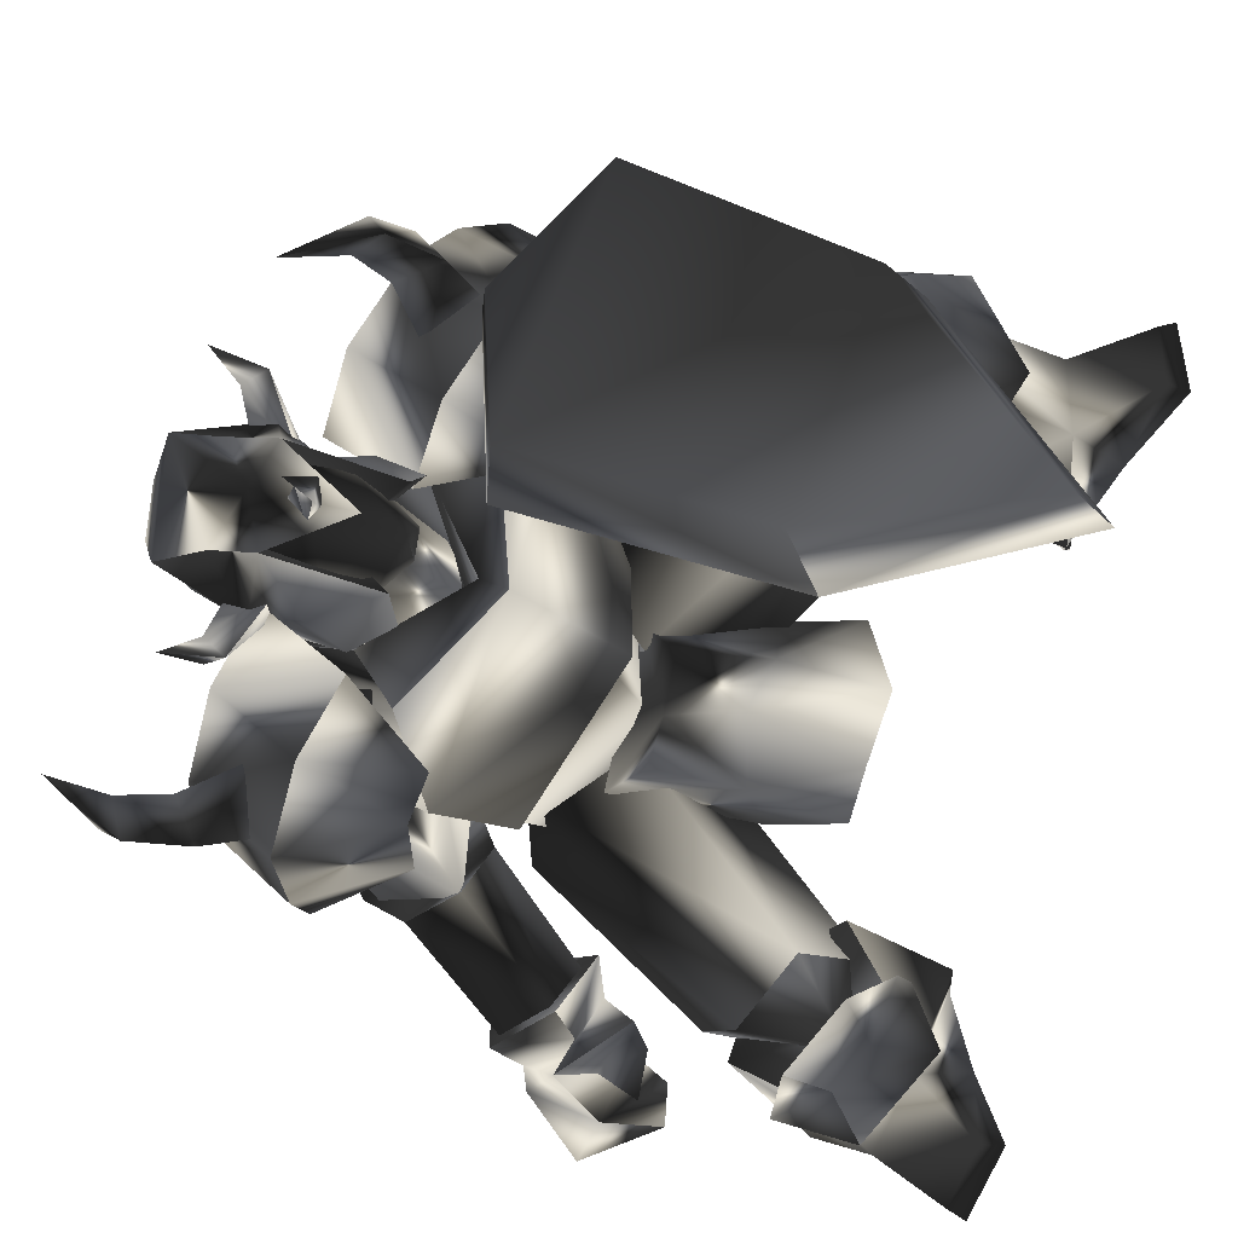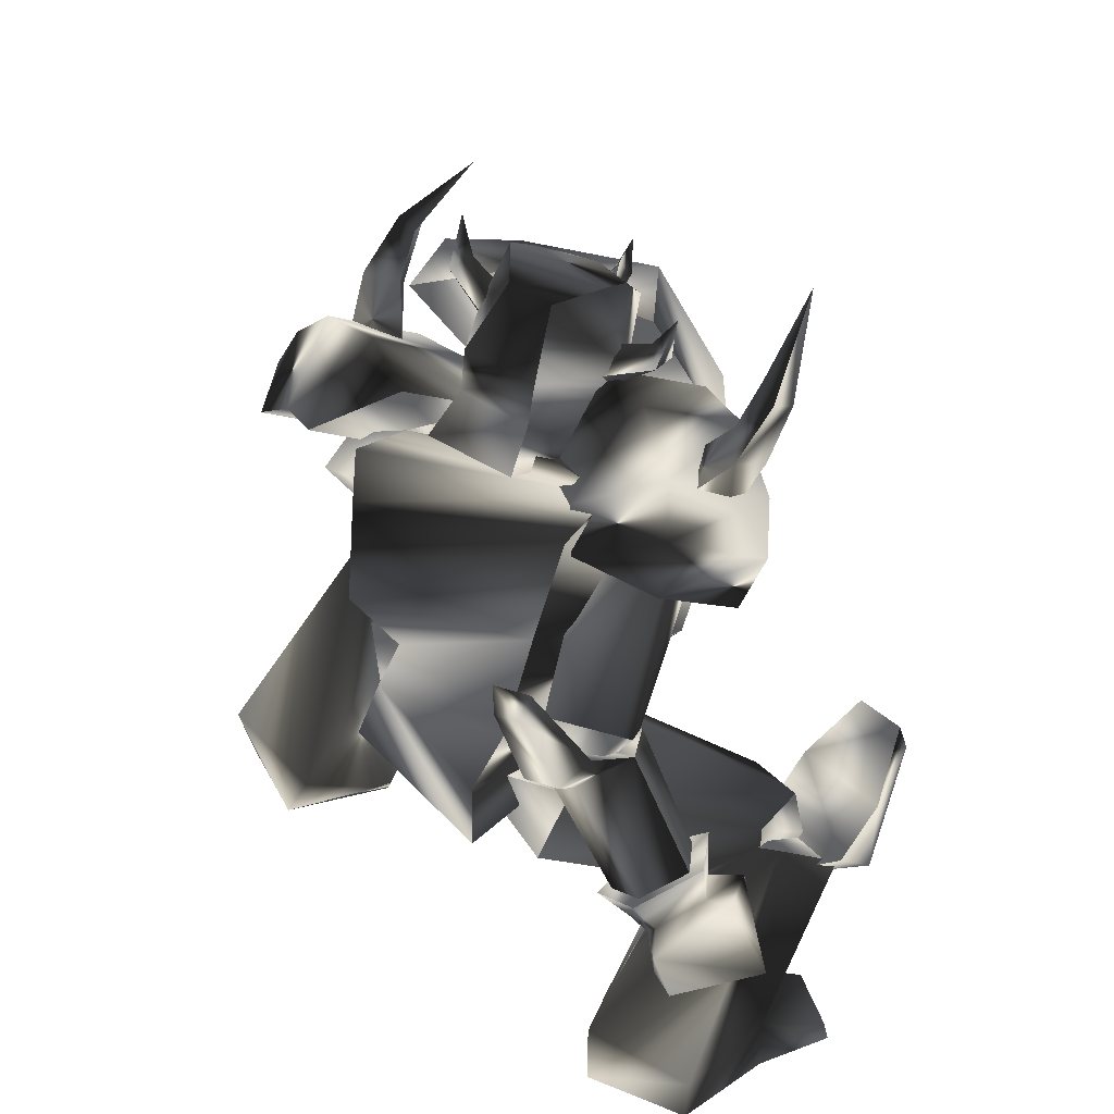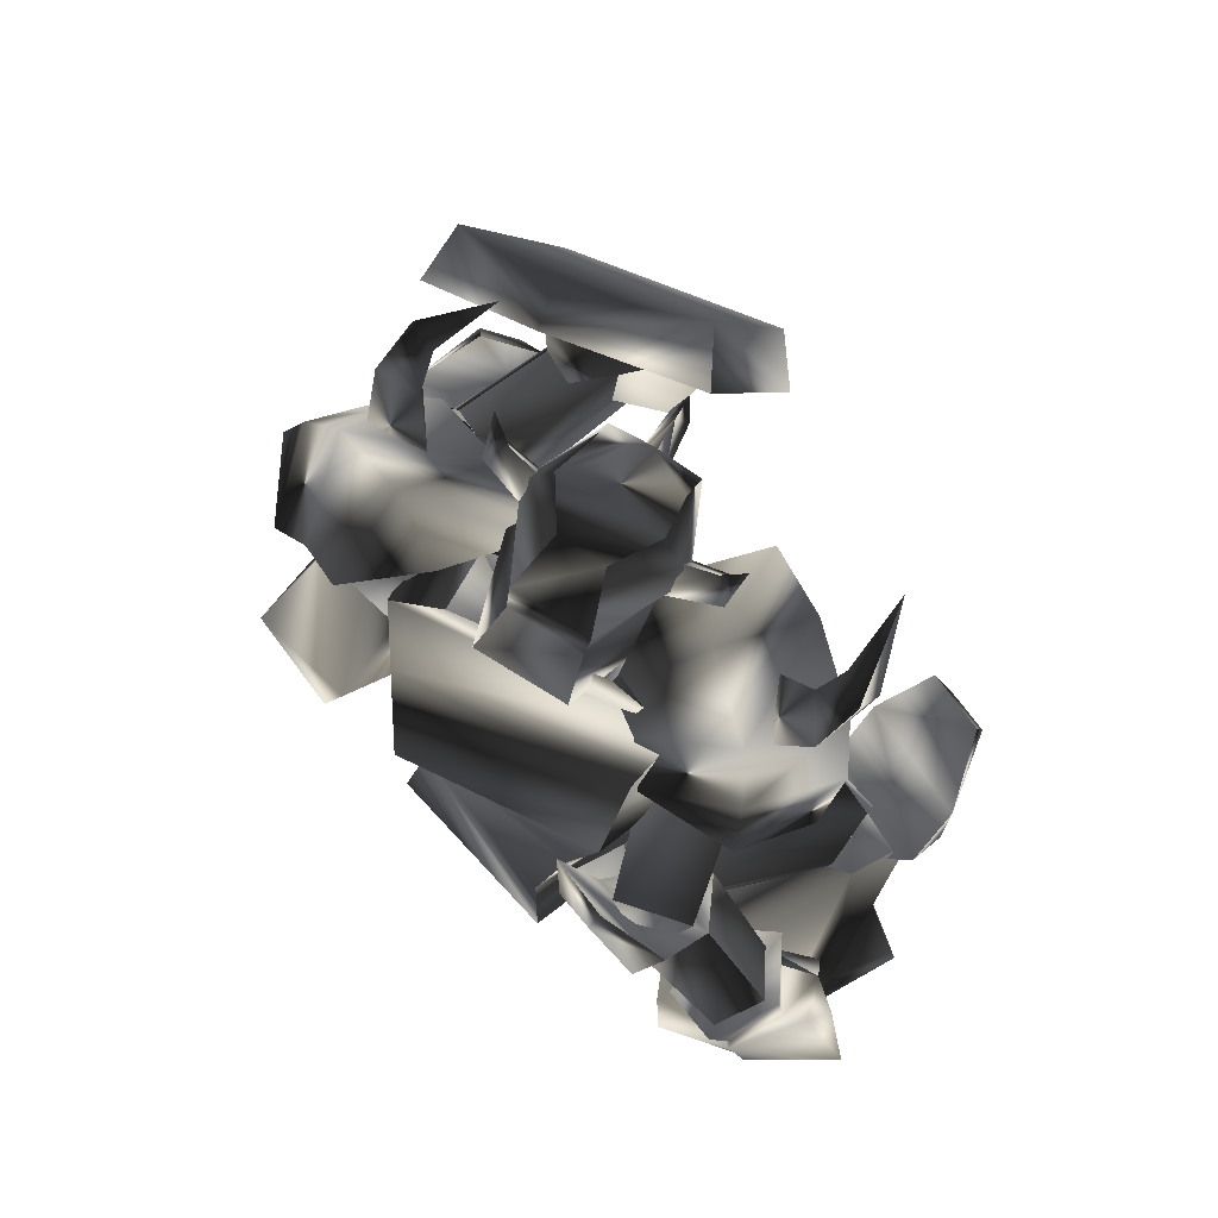
<metadata>
{"format":"obj","ext":"obj","renderer":"f3d","projection":"perspective","resolution":1024,"background":"white","views":[{"elev":-34.5,"azim":62.8,"up":"+Y"},{"elev":45.0,"azim":-75.2,"up":"+Z"},{"elev":76.0,"azim":-78.3,"up":"+Z"}]}
</metadata>
<code>
o Models/knight/frames/knight_crouch_stand_2
v 4.892 -3.198 13.02
v 6.834 -1.768 11.18
v 4.754 -3.34 9.667
v 6.418 0.8039 13.36
v 6.556 0.9469 9.667
v 1.425 2.662 11.18
v 1.703 1.804 13.52
v -0.1002 -0.911 11.01
v 0.7319 -0.4822 13.52
v 4.06 -0.7681 6.649
v 3.644 -2.483 7.152
v 5.447 -1.768 6.313
v -2.319 -0.1964 6.649
v -0.2389 -2.197 3.965
v 6.279 -1.34 6.984
v 5.863 -0.4822 6.313
v 5.308 0.9469 7.319
v -1.487 3.948 5.81
v 0.8706 3.091 2.791
v 1.703 1.804 8.829
v 0.7319 -0.4822 8.829
v 1.841 0.08939 2.624
v 1.703 3.805 -2.407
v 0.8706 -2.197 -5.929
v 1.148 -1.197 -4.42
v -3.706 6.377 -6.097
v 1.425 3.948 -6.097
v -4.677 7.235 -8.78
v -9.808 -0.05352 -8.948
v -8.56 0.2323 -6.432
v -4.261 -5.341 -2.91
v -5.093 -4.627 -5.929
v 1.564 -3.626 6.984
v -1.903 -1.911 9.164
v -1.348 0.3752 0.2759
v -3.567 5.234 -10.79
v 1.564 -0.1964 -10.79
v 3.505 -0.1964 2.791
v 3.367 4.805 5.307
v 0.03846 5.52 7.487
v 5.17 6.52 2.959
v 3.783 -0.4822 1.617
v 2.396 -6.342 5.642
v -3.567 -4.912 9.164
v 0.4545 8.235 5.307
v 3.783 8.378 -0.7303
v -0.1002 -8.771 2.959
v 3.367 -1.626 -3.917
v -5.786 -3.483 7.99
v -2.319 7.521 4.636
v 2.119 6.806 -4.42
v -0.9323 -7.914 -1.233
v -8.005 -2.626 3.965
v -5.231 6.949 1.282
v -4.122 -5.627 -0.7303
v -7.589 -1.054 -3.414
v -3.567 5.234 -3.078
v 1.98 3.662 -0.2272
v -7.589 0.3752 -10.96
v -0.6549 -2.769 -10.96
v -13.41 -9.771 -7.606
v -13.69 -8.771 -6.097
v -11.61 -11.49 -5.091
v -11.89 -11.77 -6.768
v -9.531 -11.34 -7.942
v -8.282 -11.06 -6.432
v -8.421 -7.914 -8.445
v -9.531 -9.2 -9.283
v -11.75 -6.627 -8.109
v -11.89 -8.199 -9.115
v -12.58 -9.629 -12.13
v -9.808 -13.06 -7.103
v -11.61 -9.057 -10.46
v -10.92 -14.06 -9.786
v -13.55 -9.771 -9.786
v -13.69 -10.63 -12.13
v -13 -14.92 -9.786
v -11.89 -12.92 -6.935
v -8.837 -13.06 -8.612
v -8.56 -10.49 -10.12
v -9.253 -11.2 -11.13
v -10.22 -10.49 -11.13
v -10.78 -12.77 -11.46
v -10.36 -13.92 -12.47
v -11.33 -11.34 -13.14
v 13.91 -1.483 -3.917
v 14.88 3.376 -5.426
v 13.49 4.091 -2.072
v 18.76 3.519 -5.594
v 16.82 5.234 -0.3949
v 15.43 -1.483 -0.8981
v 13.91 0.9469 0.2759
v 14.74 -1.768 1.953
v 17.51 -3.483 -4.755
v 9.607 11.09 -21.36
v 13.91 11.38 -23.03
v 9.33 10.52 -24.04
v 14.18 11.09 -24.04
v 4.615 9.379 -24.38
v 4.615 9.236 -24.04
v 1.009 13.95 -23.54
v 1.148 12.81 -21.19
v 4.06 17.67 -20.02
v 4.754 17.1 -24.04
v 14.05 14.81 -23.87
v 13.91 14.38 -23.03
v 9.607 15.09 -21.36
v 9.469 15.52 -24.04
v 13.63 7.664 -14.65
v 9.607 5.234 -13.81
v 9.053 11.81 -10.29
v 13.21 11.67 -12.47
v 6.695 8.521 -12.47
v -4.399 -11.49 -23.71
v -3.151 -15.49 -22.87
v -4.815 -12.06 -21.02
v -2.735 -15.49 -23.87
v -11.89 -6.342 -23.03
v -6.063 -7.056 -23.87
v -6.202 -5.77 -24.21
v -10.78 -6.056 -20.69
v -12.58 -11.63 -20.69
v -12.44 -11.49 -23.71
v -8.005 -14.34 -20.85
v -5.786 -17.2 -22.87
v -5.925 -17.49 -23.87
v -8.56 -14.49 -23.54
v -4.122 -13.92 -11.97
v 0.8706 -9.343 -14.65
v 1.564 -13.63 -16.66
v -1.626 -16.49 -14.99
v -3.429 -9.629 -13.14
v 0.4545 -1.626 -16.16
v -1.487 -4.341 -12.3
v -1.071 -3.483 -16.16
v 0.5932 -4.341 -10.46
v 4.476 -3.483 -8.277
v 2.119 -3.055 -5.929
v -2.042 -4.484 -5.426
v 1.564 1.376 -5.258
v 3.505 -0.911 -5.761
v 3.505 0.08939 -10.29
v 1.009 -4.912 -5.761
v 2.257 1.233 -16.49
v 1.287 -2.483 -12.13
v 2.257 2.948 -11.3
v 2.257 4.377 -15.49
v 15.43 7.949 -15.15
v 13.07 6.235 -14.65
v 15.02 5.091 -12.3
v 17.93 6.663 -9.619
v 17.79 8.664 -8.612
v 15.15 12.24 -12.97
v 17.1 5.234 -8.612
v 12.66 12.52 -11.3
v 9.746 10.09 -14.82
v 16.82 8.378 -6.935
v 14.6 11.38 -8.948
v 9.053 10.81 -14.65
v -1.903 6.806 -10.12
v 10.16 6.52 -14.48
v -0.3776 1.233 -10.46
v 12.38 9.379 -13.48
v 11.27 6.235 -10.79
v -1.071 7.521 -4.755
v 8.359 10.66 -9.283
v -3.983 2.519 -6.432
v 10.99 9.664 -9.115
v 1.425 3.948 -2.407
v 1.703 0.08939 -5.258
v 6.695 0.8039 7.152
v 6.279 1.661 6.313
v 3.367 -0.3393 8.493
v 4.06 2.805 9.667
v 3.922 3.805 7.487
v -0.1002 2.805 10.67
v -1.348 -0.6252 10.34
v -3.151 -0.3393 8.829
v -1.626 3.948 8.996
v 1.287 -3.626 7.152
v 5.17 -3.34 7.152
v 3.783 -3.626 6.145
v 2.535 -0.05352 10.67
v 4.892 -3.483 14.2
v 2.673 -3.055 15.54
v 4.338 1.661 15.87
v 6.14 -3.912 12.69
v 6.834 -1.768 13.52
v 2.257 -4.198 11.51
v -1.21 -0.911 12.69
v 1.148 -1.054 15.37
v 0.1771 2.662 12.85
v 4.892 3.233 11.85
v 1.98 1.09 15.54
v 6.279 0.661 14.36
v 7.666 0.2323 12.69
v 7.527 -1.911 9.332
v 2.119 -3.34 9.332
v 2.257 -2.769 9.835
v 1.564 -2.197 11.01
v 1.148 -5.77 12.69
v 2.812 -2.626 12.18
v 3.505 -2.912 10.67
v 2.257 -5.341 13.19
v 2.535 -6.199 12.35
v 2.119 -6.484 14.87
v 4.06 2.09 10
v 5.031 1.376 10.84
v 6.279 4.377 12.85
v 4.338 1.376 12.35
v 3.228 2.09 11.34
v 5.586 3.805 13.69
v 5.031 4.805 13.19
v 6.418 4.52 15.37
v 6.695 -1.626 10.51
v 6.418 -2.34 11.01
v 8.637 -2.912 11.68
v 6.834 -1.768 12.02
v 6.973 -1.054 11.18
v 8.498 -2.34 12.35
v 9.053 -2.054 11.68
v 9.33 -2.769 13.19
v -8.144 -2.626 -2.743
v -8.144 -0.7681 0.6113
v -10.22 -2.769 -2.91
v -9.531 -1.197 0.2759
v -10.92 -2.769 1.785
v -12.17 -4.912 -0.7303
v -10.5 -3.198 3.127
v -11.47 -6.199 0.779
v -9.808 -7.771 -0.3949
v -7.173 -4.912 -3.078
v -7.034 -7.485 -1.569
v -9.808 -3.769 -2.91
v -11.47 -5.484 -1.233
v -11.75 -7.628 -8.277
v -13.14 -9.2 -6.768
v -9.253 -10.77 -7.103
v -11.75 -11.2 -6.097
v -9.253 -8.628 -8.445
v -7.034 -3.912 -1.904
v -1.764 -4.055 7.655
v -9.392 -3.483 0.6113
v 0.8706 -3.912 3.63
v -10.78 -5.198 -2.743
v -7.589 -7.342 -1.904
v -2.319 -8.199 7.822
v -9.808 -7.056 0.779
v 2.119 -5.77 7.152
v 0.4545 -8.628 4.636
v 16.26 -6.627 -4.588
v 14.6 -2.912 7.487
v 18.34 -5.77 -2.072
v 11.83 -3.34 6.313
v 21.67 -3.055 -12.13
v 20.84 -3.34 -14.31
v 19.59 5.806 -7.774
v 21.26 5.091 -4.923
v 17.93 9.093 4.301
v 15.57 10.38 2.791
v 14.46 4.091 7.822
v 12.8 4.377 7.152
v 10.72 7.092 -7.271
v 6.973 9.664 -7.103
v 8.775 6.377 -6.768
v 8.359 9.807 -7.271
v 12.52 9.379 -5.091
v 9.746 11.52 -5.761
v 11.83 10.09 -3.246
v 9.053 12.38 -4.588
v 9.33 5.806 -1.737
v 8.914 4.948 -4.588
v 11.41 7.949 -1.737
v 10.72 6.663 -6.265
v 12.24 8.521 -4.42
v 15.71 2.09 -5.426
v 17.1 3.662 -3.749
v 14.46 1.233 -1.401
v 16.26 3.233 -1.233
v 14.18 0.5181 -3.917
v 9.053 9.807 -4.252
v 1.425 10.24 2.791
v 8.082 6.663 -5.258
v 0.1771 6.235 0.4436
v 10.16 5.091 -3.078
v 11.55 7.092 -5.091
v 3.922 8.378 5.475
v 11.27 8.235 -1.904
v -0.7936 6.949 4.301
v 2.812 4.663 4.301
v 10.86 9.093 11.01
v 9.33 10.52 8.493
v 11.27 8.092 10.51
v 10.16 8.807 7.487
v 9.746 7.949 11.18
v 8.498 8.378 8.996
v 11.13 5.377 14.7
v 7.943 8.807 3.965
v 6.279 10.66 5.642
v 6.14 7.664 6.481
v 7.25 13.38 5.81
v 2.812 13.81 4.301
v 7.25 14.52 3.63
v 7.805 7.664 -0.5626
v 9.607 11.67 1.45
v 10.16 9.807 2.959
v 1.287 6.092 8.661
v 4.199 2.519 5.978
v 5.447 4.52 1.114
v 4.199 8.378 8.996
v 0.4545 10.52 5.978
v 7.111 4.805 6.145
v 1.98 12.09 5.642
v 7.111 5.949 0.779
v 9.746 7.949 4.804
v 6.695 11.52 7.655
v -1.487 -12.34 14.36
v -3.567 -10.34 12.35
v -2.319 -11.63 14.87
v -2.042 -11.49 11.34
v -1.348 -9.914 12.52
v -0.9323 -10.91 15.03
v 1.564 -12.34 18.39
v -0.2389 -8.056 9.667
v -3.29 -7.628 8.996
v -1.903 -9.914 7.487
v -7.45 -8.056 7.487
v -5.786 -3.769 7.319
v -6.063 -8.056 9.5
v -5.231 -11.2 5.475
v -1.21 -10.63 2.959
v -3.429 -12.06 6.984
v 2.535 -8.771 4.133
v 5.17 -7.342 8.661
v 2.396 -3.34 11.18
v -2.042 -1.911 8.493
v -0.3776 -5.627 11.85
v 2.396 -9.629 9.332
v -3.845 -3.198 8.493
v 0.7319 -10.06 4.133
v -1.348 -11.63 8.661
v -3.983 -7.628 11.18
v 4.615 -13.63 -14.48
v 2.396 -12.34 -16.49
v 2.396 -15.06 -17.67
v 5.447 -17.35 -12.64
v 3.922 -18.77 -11.8
v -0.7936 -18.06 -15.82
v 6.002 -16.06 -11.3
v -2.874 -12.2 -16.16
v -2.596 -16.77 -13.64
v 3.505 -18.35 -9.954
v -0.3776 -18.06 -11.63
v 0.3158 -10.63 -15.82
v -8.56 -2.912 -10.62
v -3.429 -12.92 -16.33
v -3.567 -0.05352 -10.62
v 1.287 -11.63 -12.13
v -0.1002 -14.49 -15.15
v -3.983 -12.92 -10.79
v -8.56 -4.484 -5.426
v -6.896 0.9469 -6.768
v -1.348 -14.06 -10.79
v -4.261 -4.055 -3.078
v -1.348 -1.197 -5.426
f 1 2 3
f 4 5 2
f 4 6 5
f 7 8 6
f 1 3 8
f 9 7 4
f 10 11 12
f 13 11 14
f 3 15 11
f 16 12 15
f 5 17 15
f 17 18 19
f 18 20 13
f 12 11 15
f 16 15 17
f 15 3 2
f 15 2 5
f 4 2 1
f 4 1 9
f 8 9 1
f 21 8 3
f 14 22 19
f 17 22 10
f 6 4 7
f 20 5 6
f 8 7 9
f 21 6 8
f 10 12 16
f 11 21 3
f 21 20 6
f 20 17 5
f 22 11 10
f 16 17 10
f 11 22 14
f 22 17 19
f 11 13 21
f 18 17 20
f 21 13 20
f 13 14 19
f 19 18 13
f 23 24 25
f 26 27 23
f 28 27 26
f 29 26 30
f 28 26 29
f 30 31 32
f 29 30 32
f 31 24 32
f 33 34 35
f 36 37 27
f 28 36 27
f 33 35 38
f 38 35 39
f 39 35 40
f 40 35 34
f 38 39 41
f 42 38 41
f 38 43 33
f 42 43 38
f 34 33 43
f 44 34 43
f 44 40 34
f 45 40 44
f 40 41 39
f 45 41 40
f 46 42 41
f 47 42 48
f 44 43 47
f 49 44 47
f 50 45 44
f 49 50 44
f 45 46 41
f 50 46 45
f 48 46 51
f 48 52 47
f 53 47 52
f 49 47 53
f 54 50 49
f 53 54 49
f 54 51 46
f 50 54 46
f 51 25 48
f 52 25 55
f 56 52 55
f 53 52 56
f 57 54 53
f 56 57 53
f 57 58 51
f 54 57 51
f 23 25 58
f 55 25 31
f 56 55 31
f 30 56 31
f 26 57 56
f 30 26 56
f 57 23 58
f 26 23 57
f 24 27 37
f 59 32 60
f 29 32 59
f 24 37 60
f 59 28 29
f 36 28 59
f 24 31 25
f 24 23 27
f 25 52 48
f 25 51 58
f 42 47 43
f 42 46 48
f 60 36 59
f 37 36 60
f 32 24 60
f 61 62 63
f 64 61 63
f 65 64 63
f 66 65 63
f 65 66 67
f 68 65 67
f 68 69 70
f 67 69 68
f 70 69 62
f 61 70 62
f 62 66 63
f 67 66 62
f 69 67 62
f 71 72 73
f 74 72 71
f 71 73 75
f 76 71 75
f 77 75 78
f 76 75 77
f 74 77 78
f 72 74 78
f 79 72 80
f 81 79 80
f 81 73 82
f 80 73 81
f 79 83 82
f 68 70 73
f 80 68 73
f 72 65 68
f 80 72 68
f 84 74 85
f 72 78 64
f 65 72 64
f 75 61 64
f 78 75 64
f 73 70 61
f 75 73 61
f 79 73 72
f 82 73 79
f 84 77 74
f 84 76 77
f 76 84 85
f 83 81 82
f 83 79 81
f 71 85 74
f 85 71 76
f 86 87 88
f 87 89 90
f 89 87 86
f 91 92 93
f 90 89 94
f 93 90 94
f 92 88 90
f 94 86 91
f 91 93 94
f 88 92 91
f 88 91 86
f 90 88 87
f 86 94 89
f 90 93 92
f 95 96 97
f 97 96 98
f 99 100 101
f 99 101 102
f 103 102 101
f 103 101 104
f 105 106 107
f 105 107 108
f 96 106 98
f 98 106 105
f 109 110 111
f 109 111 112
f 97 98 108
f 108 98 105
f 96 95 107
f 96 107 106
f 107 112 111
f 107 111 103
f 111 113 102
f 111 102 103
f 110 99 113
f 113 99 102
f 110 109 95
f 110 95 99
f 108 107 104
f 104 107 103
f 104 101 100
f 110 113 111
f 104 97 108
f 99 95 100
f 100 95 97
f 109 112 95
f 95 112 107
f 104 100 97
f 114 115 116
f 117 115 114
f 118 119 120
f 121 118 120
f 118 121 122
f 123 118 122
f 124 125 126
f 127 124 126
f 117 125 115
f 126 125 117
f 128 129 130
f 131 128 130
f 127 117 114
f 126 117 127
f 124 116 115
f 125 124 115
f 128 131 124
f 122 128 124
f 121 132 128
f 122 121 128
f 132 120 129
f 121 120 132
f 116 130 129
f 120 116 129
f 123 124 127
f 122 124 123
f 119 118 123
f 128 132 129
f 127 114 123
f 119 116 120
f 114 116 119
f 116 131 130
f 124 131 116
f 114 119 123
f 133 134 135
f 136 137 133
f 134 136 135
f 138 139 140
f 138 141 142
f 140 142 141
f 136 143 138
f 135 136 133
f 144 137 142
f 140 134 145
f 146 140 145
f 138 137 136
f 142 137 138
f 133 144 145
f 134 140 139
f 138 140 141
f 139 138 143
f 139 136 134
f 142 146 147
f 142 140 146
f 136 139 143
f 144 133 137
f 142 147 144
f 144 147 146
f 145 134 133
f 146 145 144
f 148 149 150
f 148 150 151
f 148 151 152
f 148 152 153
f 151 150 154
f 153 155 156
f 156 148 153
f 154 150 157
f 157 150 158
f 152 151 154
f 152 154 157
f 156 155 149
f 152 158 153
f 158 152 157
f 153 158 155
f 149 148 156
f 150 149 155
f 150 155 158
f 159 160 161
f 161 160 162
f 163 161 164
f 165 160 166
f 166 160 159
f 167 160 165
f 165 166 168
f 165 168 169
f 162 170 164
f 162 164 161
f 165 169 170
f 162 167 170
f 160 167 162
f 168 163 164
f 159 163 166
f 161 163 159
f 169 168 164
f 169 164 170
f 170 167 165
f 163 168 166
f 171 172 173
f 171 174 175
f 175 174 176
f 177 178 179
f 180 178 177
f 181 182 180
f 181 183 173
f 184 185 186
f 173 172 175
f 187 184 188
f 184 187 189
f 189 190 191
f 191 190 192
f 193 186 194
f 195 186 193
f 196 197 188
f 196 183 197
f 187 183 181
f 181 198 187
f 198 177 190
f 176 192 190
f 174 193 192
f 193 174 196
f 185 191 194
f 180 198 181
f 188 197 187
f 188 195 196
f 188 186 195
f 184 186 188
f 194 186 185
f 192 194 191
f 190 177 176
f 179 176 177
f 176 179 175
f 175 172 171
f 177 198 180
f 190 189 198
f 191 185 189
f 193 196 195
f 194 192 193
f 192 176 174
f 183 187 197
f 183 196 171
f 189 187 198
f 171 196 174
f 189 185 184
f 180 182 173
f 173 175 179
f 178 180 173
f 179 178 173
f 173 182 181
f 173 183 171
f 199 200 201
f 202 203 204
f 202 204 200
f 200 199 203
f 202 200 203
f 205 206 204
f 206 201 204
f 206 205 201
f 205 204 203
f 201 200 204
f 199 201 205
f 205 203 199
f 207 208 209
f 210 211 212
f 210 212 208
f 208 207 211
f 210 208 211
f 213 214 212
f 214 209 212
f 214 213 209
f 213 212 211
f 209 208 212
f 207 209 213
f 213 211 207
f 215 216 217
f 218 219 220
f 218 220 216
f 216 215 219
f 218 216 219
f 221 222 220
f 222 217 220
f 222 221 217
f 221 220 219
f 217 216 220
f 215 217 221
f 221 219 215
f 223 224 225
f 225 224 226
f 226 227 228
f 226 228 225
f 227 229 230
f 227 230 228
f 229 224 230
f 230 224 223
f 226 224 227
f 227 224 229
f 231 232 233
f 232 223 225
f 232 225 234
f 234 225 235
f 235 225 228
f 235 228 231
f 231 228 230
f 223 232 231
f 223 231 230
f 234 235 236
f 236 235 237
f 231 233 238
f 231 238 239
f 231 239 237
f 231 237 235
f 240 232 236
f 236 232 234
f 233 232 238
f 238 232 240
f 240 236 238
f 238 236 237
f 238 237 239
f 241 242 243
f 244 242 241
f 245 246 241
f 243 242 247
f 248 243 247
f 249 247 242
f 246 248 247
f 250 246 247
f 246 250 244
f 241 246 244
f 250 247 249
f 244 250 249
f 242 244 249
f 248 246 245
f 243 248 245
f 241 243 245
f 251 252 253
f 254 252 251
f 255 251 253
f 256 251 255
f 257 255 258
f 256 255 257
f 257 258 259
f 260 257 259
f 259 261 262
f 260 259 262
f 262 261 252
f 254 262 252
f 252 261 259
f 257 251 256
f 254 251 257
f 262 254 257
f 260 262 257
f 258 255 253
f 258 253 252
f 259 258 252
f 263 264 265
f 266 264 263
f 267 268 266
f 263 267 266
f 269 270 268
f 267 269 268
f 269 264 270
f 265 264 269
f 268 264 266
f 270 264 268
f 271 272 273
f 263 265 272
f 274 263 272
f 275 263 274
f 267 263 275
f 273 267 275
f 269 267 273
f 273 272 265
f 269 273 265
f 276 275 274
f 277 275 276
f 278 271 273
f 279 278 273
f 277 279 273
f 275 277 273
f 276 272 280
f 274 272 276
f 278 272 271
f 280 272 278
f 278 276 280
f 277 276 278
f 279 277 278
f 281 282 283
f 283 282 284
f 283 285 286
f 287 282 281
f 287 281 288
f 282 287 289
f 287 288 285
f 287 285 290
f 284 290 285
f 284 285 283
f 289 287 290
f 289 290 284
f 289 284 282
f 286 285 288
f 286 288 281
f 286 281 283
f 291 292 293
f 294 293 292
f 295 296 291
f 297 291 293
f 298 299 300
f 294 298 300
f 300 296 294
f 298 292 299
f 295 297 293
f 291 297 295
f 292 298 294
f 293 294 295
f 292 291 296
f 299 292 296
f 296 295 294
f 296 300 299
f 301 302 303
f 302 304 305
f 306 301 303
f 304 306 305
f 307 308 309
f 310 307 311
f 308 312 309
f 308 307 310
f 313 302 301
f 314 304 302
f 314 315 306
f 315 316 301
f 312 315 314
f 309 314 313
f 310 311 313
f 312 310 316
f 313 311 309
f 302 313 314
f 305 303 302
f 306 304 314
f 314 309 312
f 313 316 310
f 301 316 313
f 310 312 308
f 316 315 312
f 301 306 315
f 303 305 306
f 309 311 307
f 317 318 319
f 318 317 320
f 319 321 322
f 317 319 323
f 324 325 326
f 324 326 320
f 320 321 324
f 325 318 326
f 317 323 322
f 322 323 319
f 320 326 318
f 322 320 317
f 321 319 318
f 321 318 325
f 320 322 321
f 325 324 321
f 327 328 329
f 330 331 328
f 327 329 332
f 330 332 331
f 333 334 335
f 336 335 337
f 333 338 334
f 337 335 334
f 329 328 339
f 328 331 340
f 332 341 340
f 329 342 341
f 340 341 338
f 339 340 333
f 339 336 337
f 342 337 338
f 333 336 339
f 340 339 328
f 328 327 330
f 340 331 332
f 338 333 340
f 337 342 339
f 339 342 329
f 334 338 337
f 338 341 342
f 341 332 329
f 332 330 327
f 335 336 333
f 343 344 345
f 346 343 345
f 347 346 345
f 348 347 345
f 349 343 346
f 350 351 348
f 348 345 350
f 352 343 349
f 353 343 352
f 349 346 347
f 352 349 347
f 344 351 350
f 348 353 347
f 352 347 353
f 351 353 348
f 350 345 344
f 351 344 343
f 353 351 343
f 354 355 356
f 357 355 354
f 358 354 359
f 360 355 361
f 356 355 360
f 361 355 362
f 363 360 361
f 364 363 361
f 358 365 357
f 354 358 357
f 365 364 361
f 365 362 357
f 357 362 355
f 358 359 363
f 360 359 356
f 356 359 354
f 358 363 364
f 365 358 364
f 361 362 365
f 360 363 359

</code>
